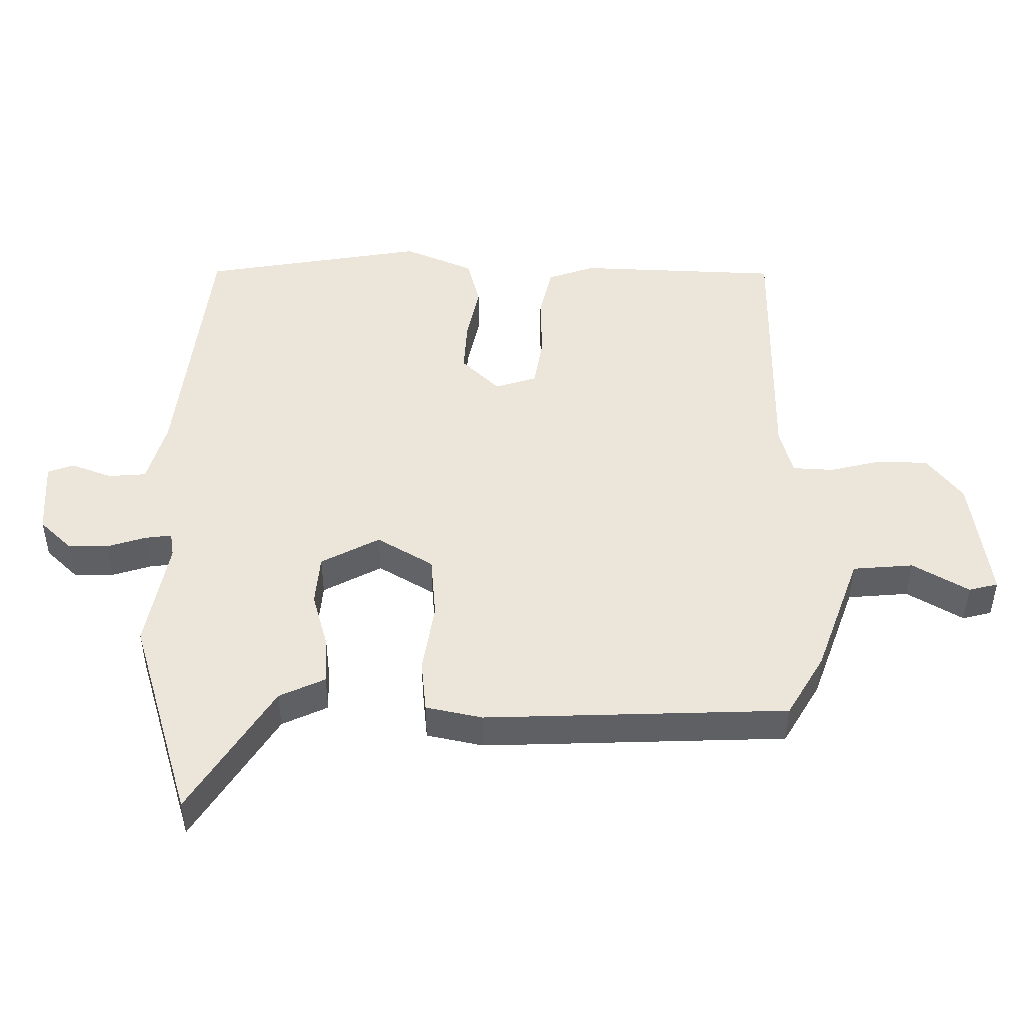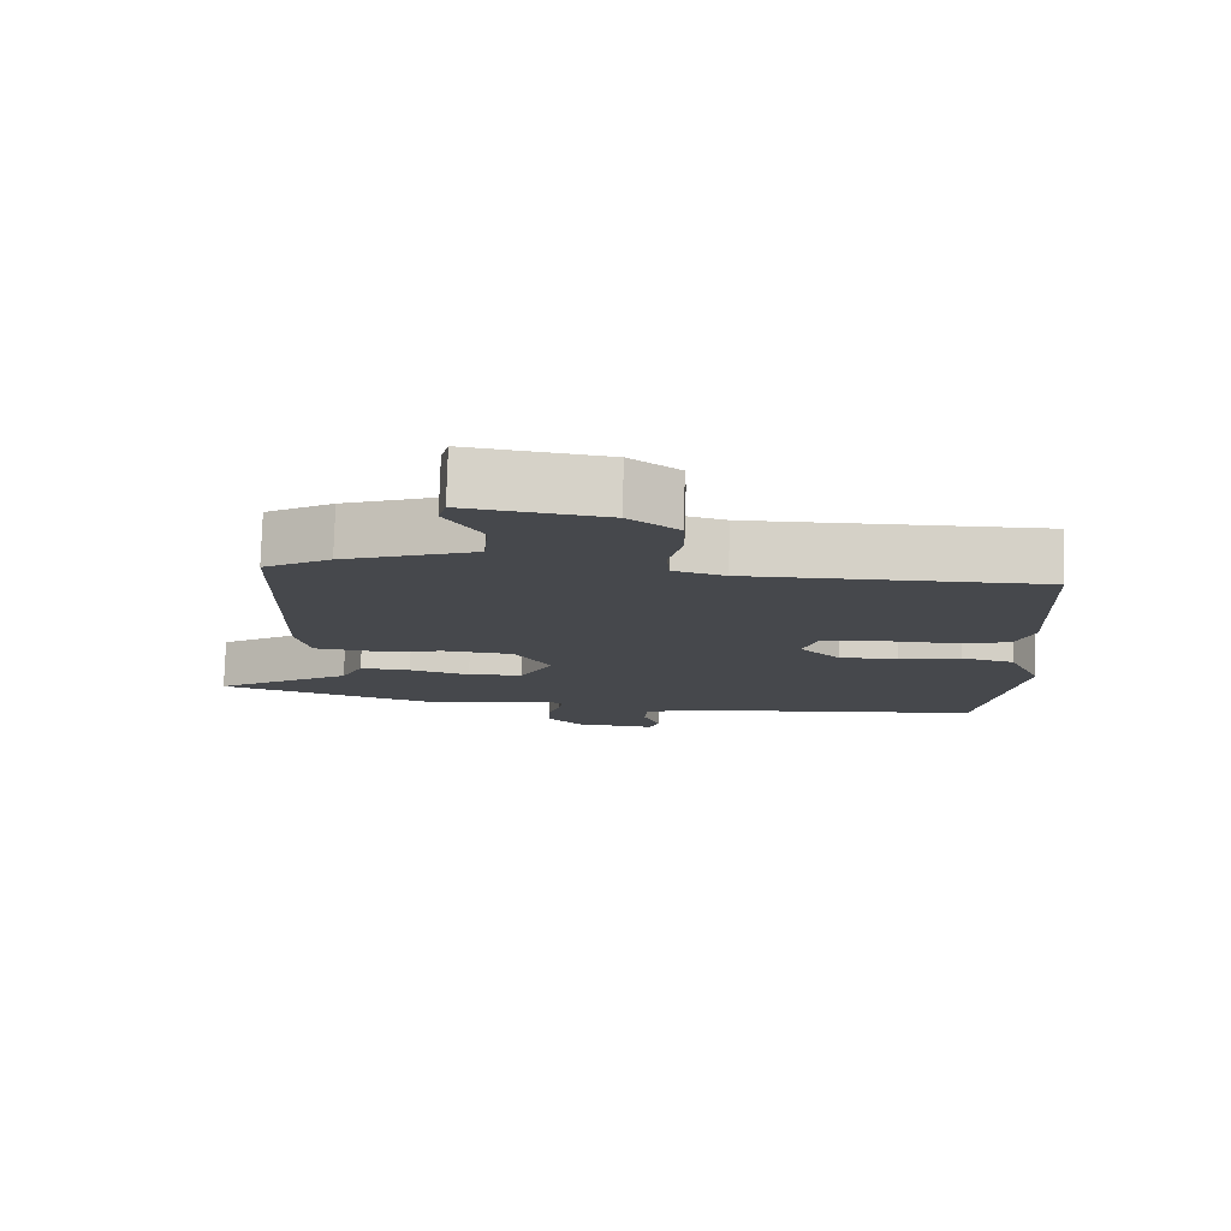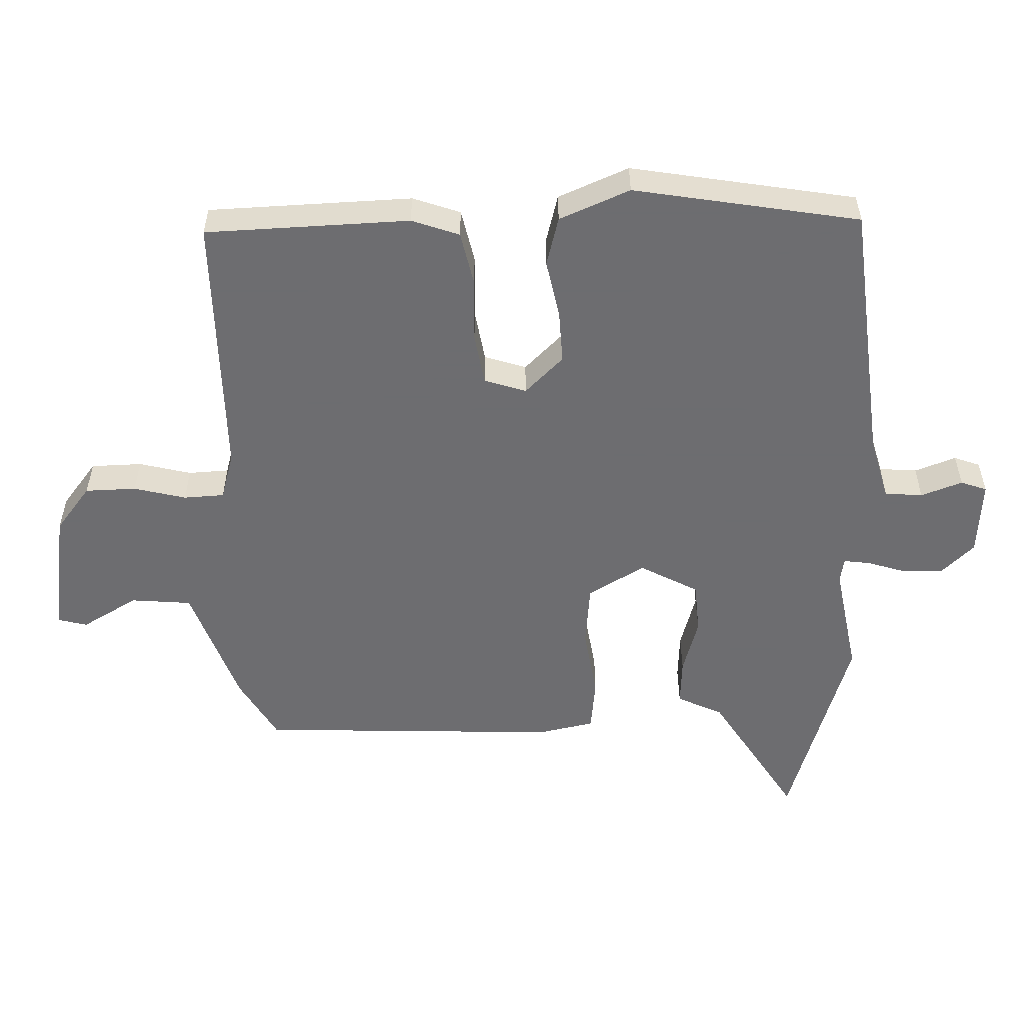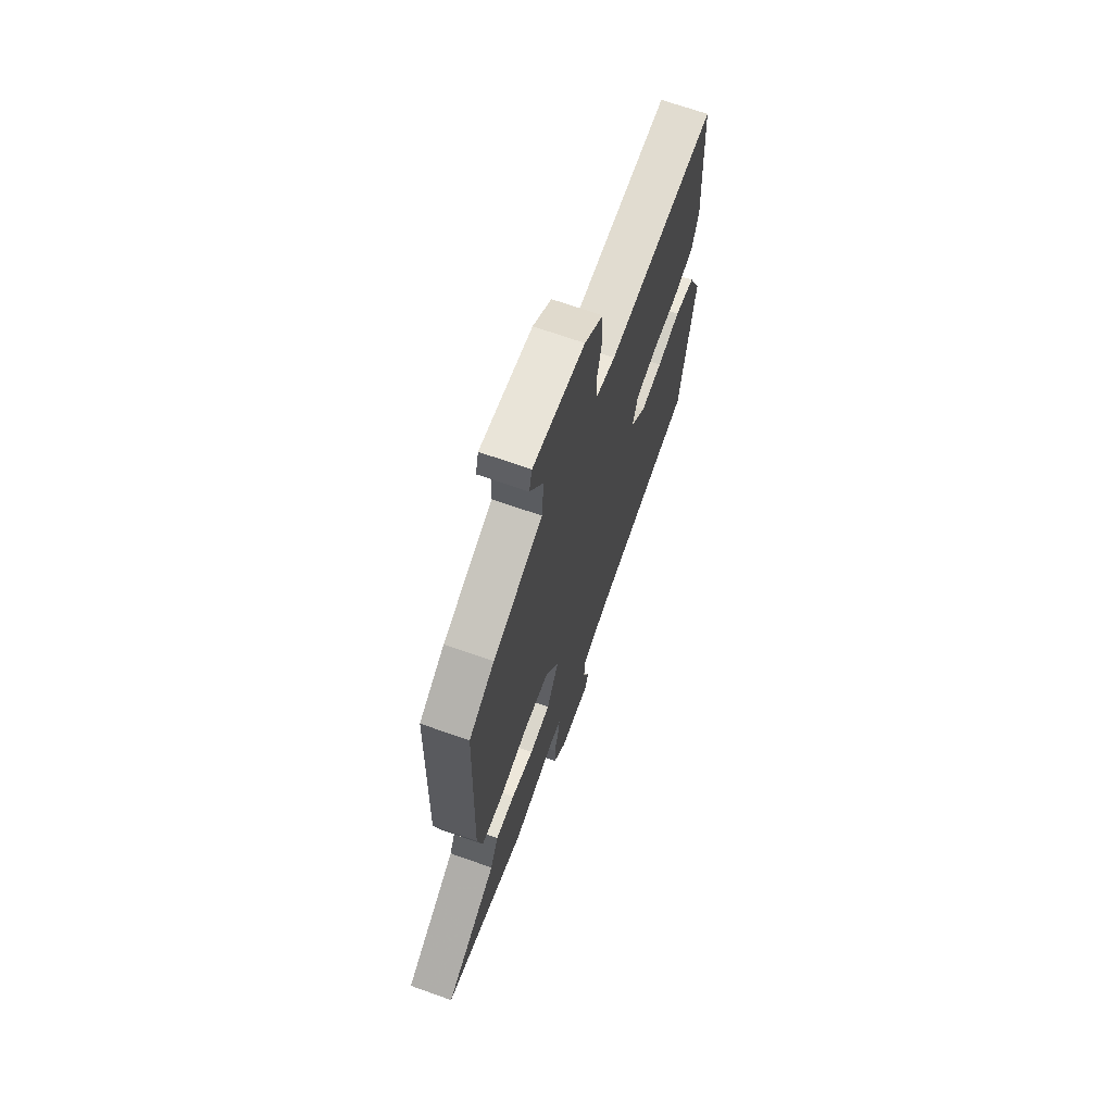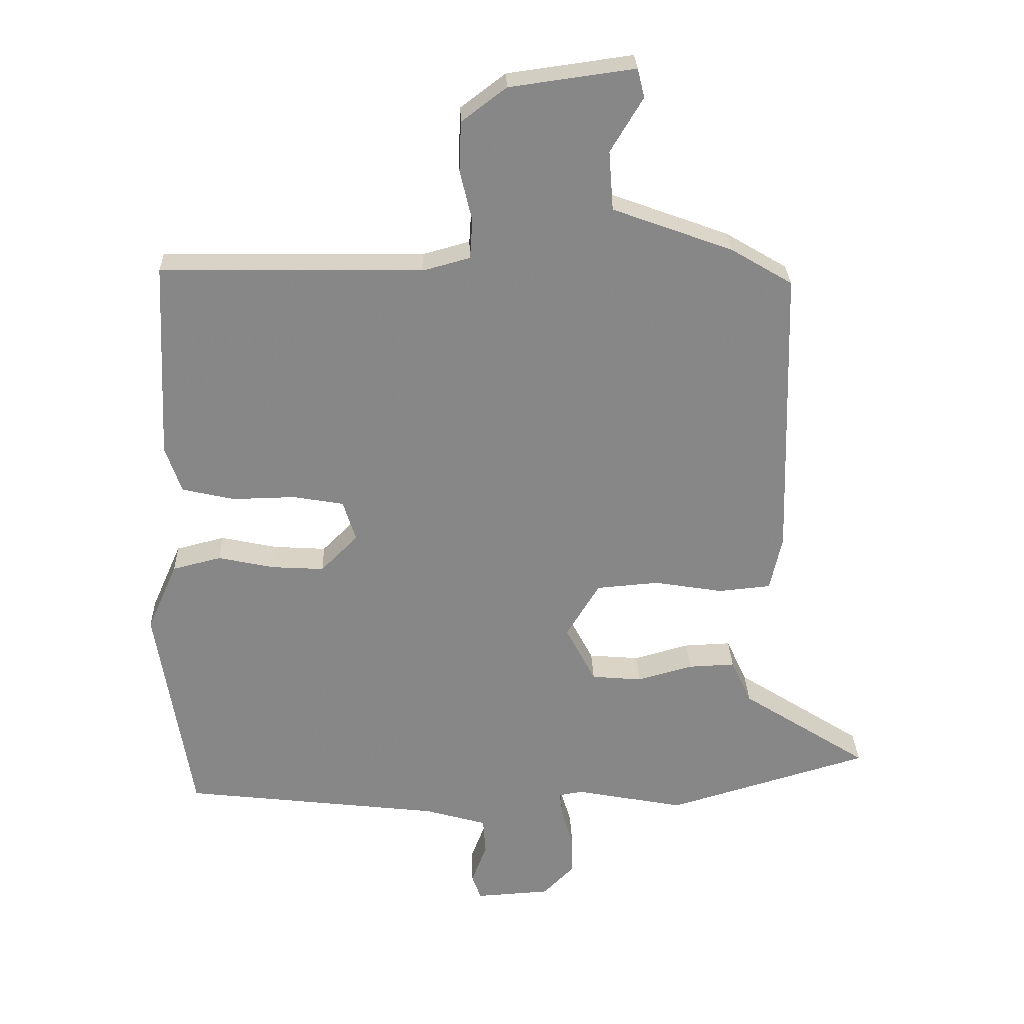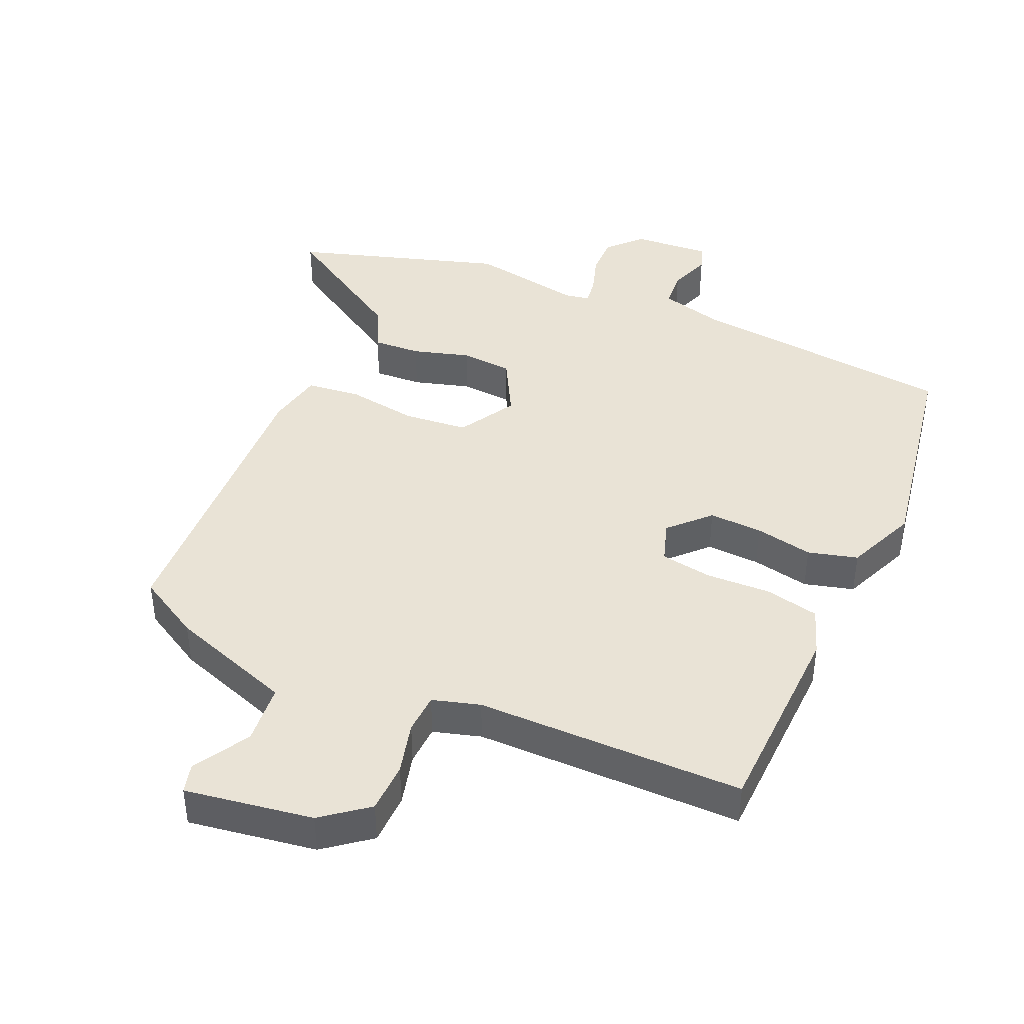
<metadata>
{"format":"obj","ext":"obj","renderer":"f3d","projection":"perspective","resolution":1024,"background":"white","views":[{"elev":47.5,"azim":-90.0,"up":"+Y"},{"elev":78.8,"azim":1.7,"up":"+Z"},{"elev":-54.1,"azim":90.9,"up":"+Y"},{"elev":68.5,"azim":-70.4,"up":"+Z"},{"elev":27.9,"azim":178.1,"up":"+Z"},{"elev":42.1,"azim":22.9,"up":"+Y"}]}
</metadata>
<code>
v 0.486 0.07 -0.495
v 0.081 0.07 -0.543
v -0.017 0.07 -0.571
v -0.021 0.07 -0.629
v 0.003 0.07 -0.692
v -0.011 0.07 -0.732
v -0.128 0.07 -0.725
v -0.176 0.07 -0.676
v -0.176 0.07 -0.614
v -0.158 0.07 -0.555
v -0.153 0.07 -0.514
v -0.191 0.07 -0.508
v -0.362 0.07 -0.541
v -0.68 0.07 -0.447
v -0.48 0.07 -0.319
v -0.448 0.07 -0.249
v -0.375 0.07 -0.252
v -0.288 0.07 -0.276
v -0.209 0.07 -0.269
v -0.162 0.07 -0.179
v -0.214 0.07 -0.093
v -0.312 0.07 -0.085
v -0.42 0.07 -0.103
v -0.502 0.07 -0.095
v -0.521 0.07 -0.009
v -0.508 0.07 0.454
v -0.412 0.07 0.511
v -0.224 0.07 0.58
v -0.217 0.07 0.673
v -0.268 0.07 0.758
v -0.257 0.07 0.803
v -0.061 0.07 0.776
v 0.009 0.07 0.723
v 0.012 0.07 0.645
v -0.007 0.07 0.565
v -0.003 0.07 0.503
v 0.07 0.07 0.483
v 0.48 0.07 0.489
v 0.495 0.07 0.178
v 0.47 0.07 0.105
v 0.388 0.07 0.086
v 0.289 0.07 0.088
v 0.21 0.07 0.074
v 0.19 0.07 0.01
v 0.248 0.07 -0.048
v 0.33 0.07 -0.043
v 0.418 0.07 -0.024
v 0.494 0.07 -0.043
v 0.541 0.07 -0.15
v 0.486 0 -0.495
v 0.081 0 -0.543
v -0.017 0 -0.571
v -0.021 0 -0.629
v 0.003 0 -0.692
v -0.011 0 -0.732
v -0.128 0 -0.725
v -0.176 0 -0.676
v -0.176 0 -0.614
v -0.158 0 -0.555
v -0.153 0 -0.514
v -0.191 0 -0.508
v -0.362 0 -0.541
v -0.68 0 -0.447
v -0.48 0 -0.319
v -0.448 0 -0.249
v -0.375 0 -0.252
v -0.288 0 -0.276
v -0.209 0 -0.269
v -0.162 0 -0.179
v -0.214 0 -0.093
v -0.312 0 -0.085
v -0.42 0 -0.103
v -0.502 0 -0.095
v -0.521 0 -0.009
v -0.508 0 0.454
v -0.412 0 0.511
v -0.224 0 0.58
v -0.217 0 0.673
v -0.268 0 0.758
v -0.257 0 0.803
v -0.061 0 0.776
v 0.009 0 0.723
v 0.012 0 0.645
v -0.007 0 0.565
v -0.003 0 0.503
v 0.07 0 0.483
v 0.48 0 0.489
v 0.495 0 0.178
v 0.47 0 0.105
v 0.388 0 0.086
v 0.289 0 0.088
v 0.21 0 0.074
v 0.19 0 0.01
v 0.248 0 -0.048
v 0.33 0 -0.043
v 0.418 0 -0.024
v 0.494 0 -0.043
v 0.541 0 -0.15
f 46 47 48 49
f 45 46 49 1
f 44 45 1 2
f 39 40 41 42
f 37 38 39 42
f 36 37 42 43
f 32 33 34 35
f 32 35 36
f 29 30 31 32
f 28 29 32 36
f 22 23 24 25
f 21 22 25 26
f 20 21 26 27
f 15 16 17 18
f 15 18 19
f 12 13 14 15
f 11 12 15 19
f 7 8 9 10
f 7 10 11
f 4 5 6 7
f 3 4 7 11
f 44 2 3 11
f 20 27 28 36
f 20 36 43 44
f 11 19 20 44
f 98 97 96 95
f 50 98 95 94
f 51 50 94 93
f 91 90 89 88
f 91 88 87 86
f 92 91 86 85
f 84 83 82 81
f 85 84 81
f 81 80 79 78
f 85 81 78 77
f 74 73 72 71
f 75 74 71 70
f 76 75 70 69
f 67 66 65 64
f 68 67 64
f 64 63 62 61
f 68 64 61 60
f 59 58 57 56
f 60 59 56
f 56 55 54 53
f 60 56 53 52
f 60 52 51 93
f 85 77 76 69
f 93 92 85 69
f 93 69 68 60
f 1 50 51 2
f 2 51 52 3
f 3 52 53 4
f 4 53 54 5
f 5 54 55 6
f 6 55 56 7
f 7 56 57 8
f 8 57 58 9
f 9 58 59 10
f 10 59 60 11
f 11 60 61 12
f 12 61 62 13
f 13 62 63 14
f 14 63 64 15
f 15 64 65 16
f 16 65 66 17
f 17 66 67 18
f 18 67 68 19
f 19 68 69 20
f 20 69 70 21
f 21 70 71 22
f 22 71 72 23
f 23 72 73 24
f 24 73 74 25
f 25 74 75 26
f 26 75 76 27
f 27 76 77 28
f 28 77 78 29
f 29 78 79 30
f 30 79 80 31
f 31 80 81 32
f 32 81 82 33
f 33 82 83 34
f 34 83 84 35
f 35 84 85 36
f 36 85 86 37
f 37 86 87 38
f 38 87 88 39
f 39 88 89 40
f 40 89 90 41
f 41 90 91 42
f 42 91 92 43
f 43 92 93 44
f 44 93 94 45
f 45 94 95 46
f 46 95 96 47
f 47 96 97 48
f 48 97 98 49
f 49 98 50 1

</code>
